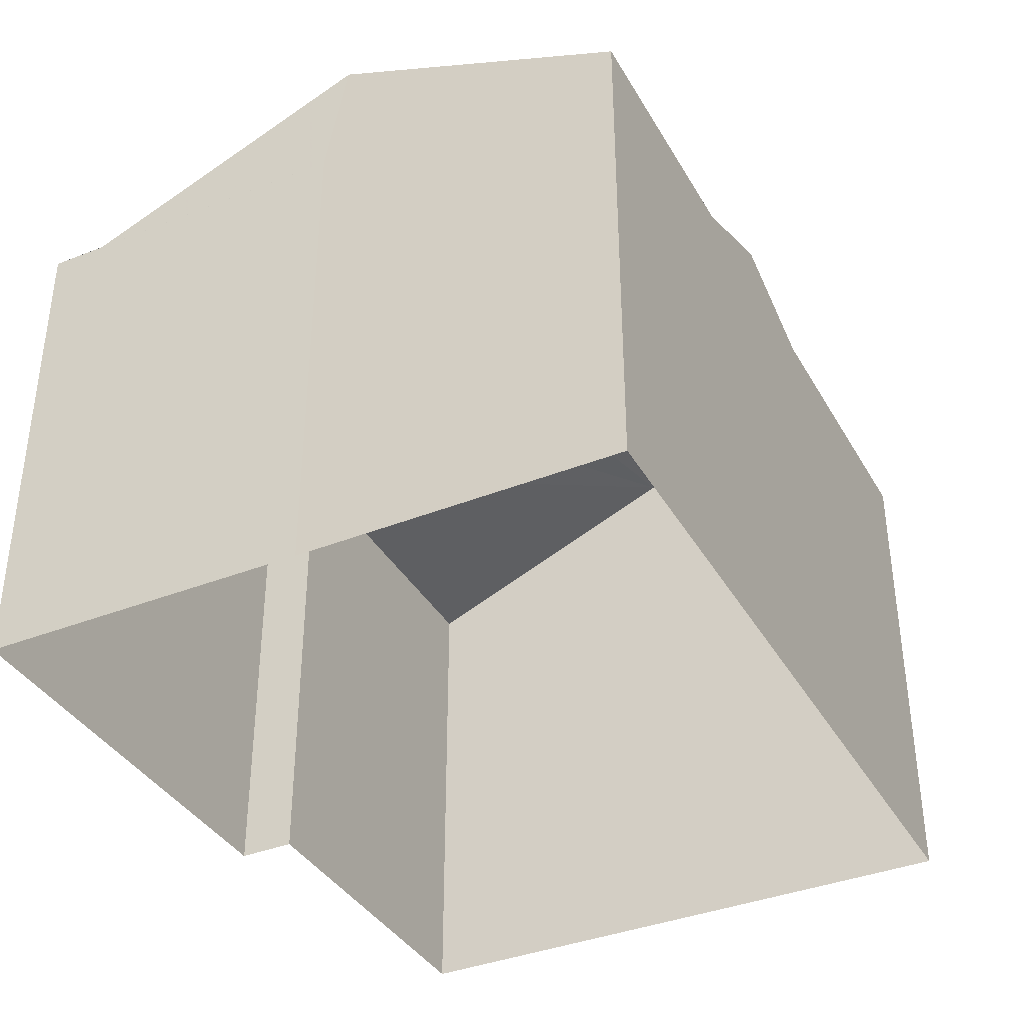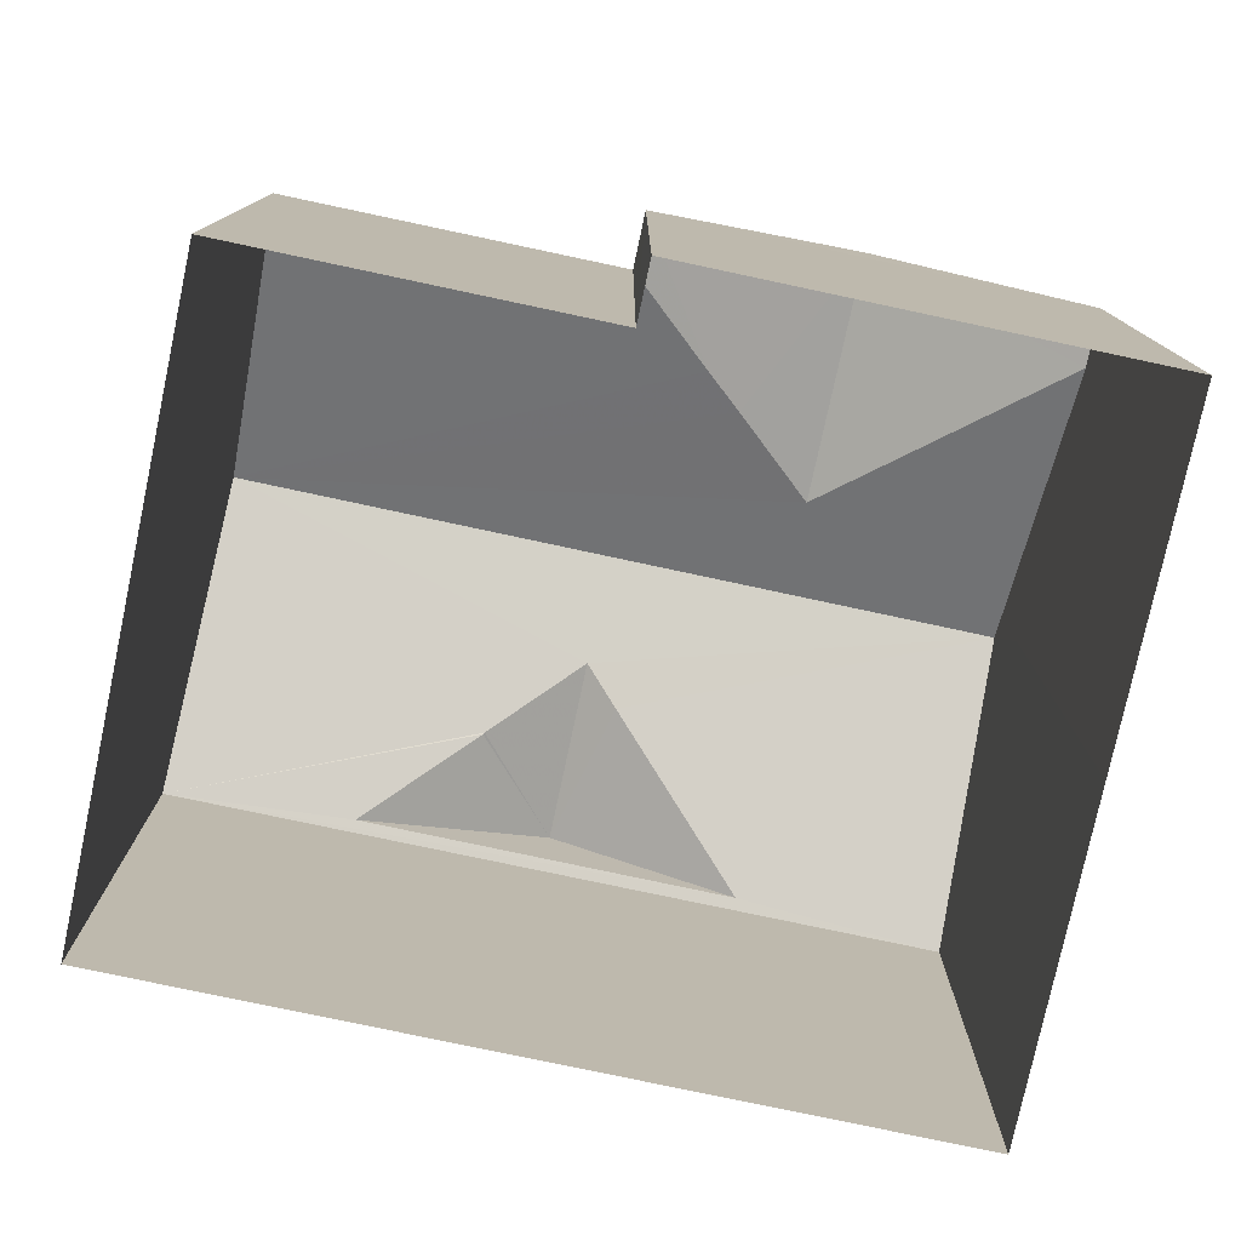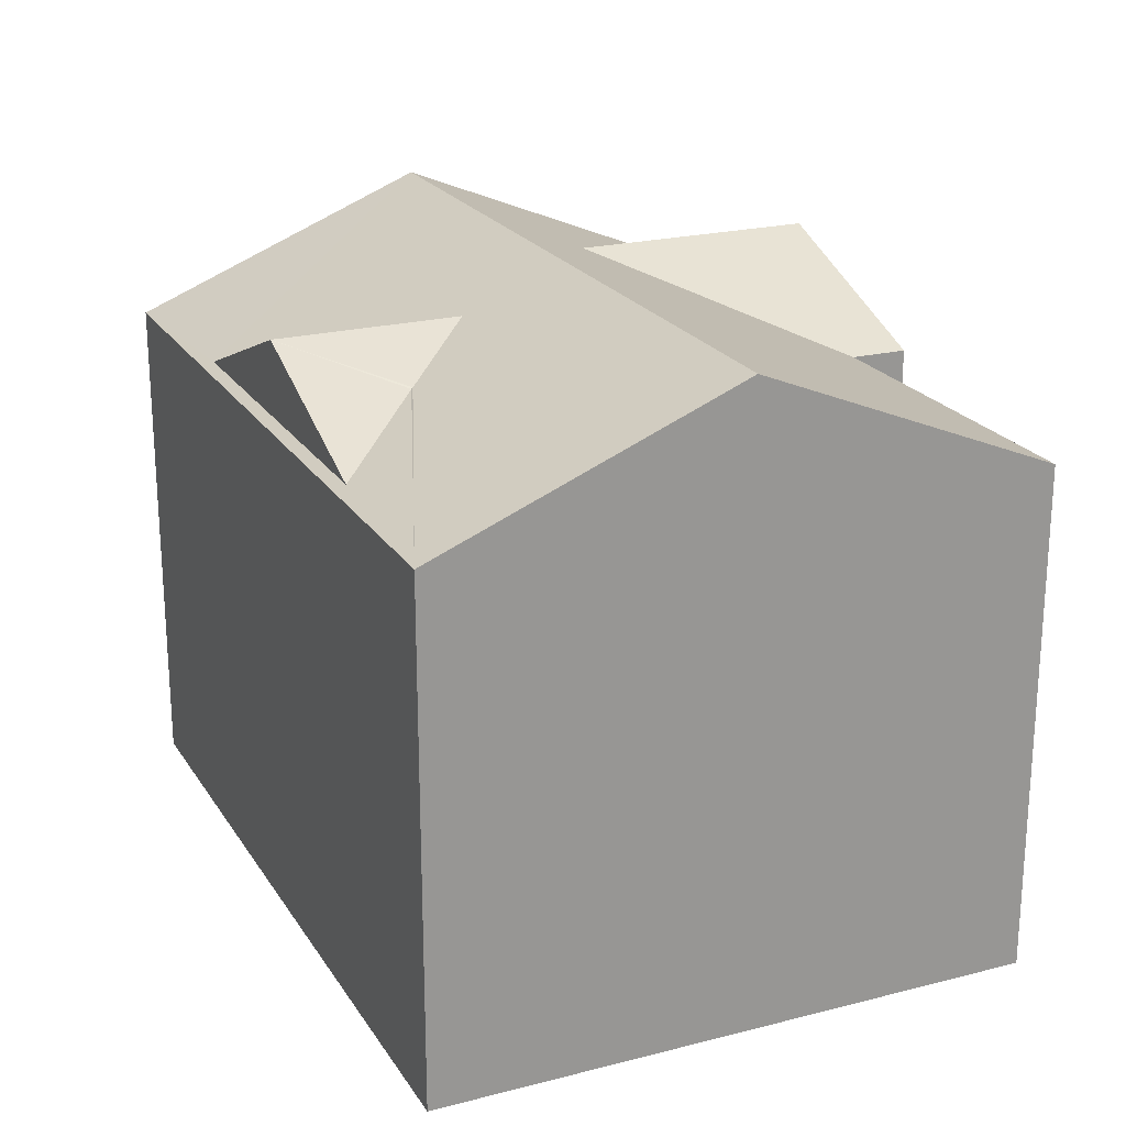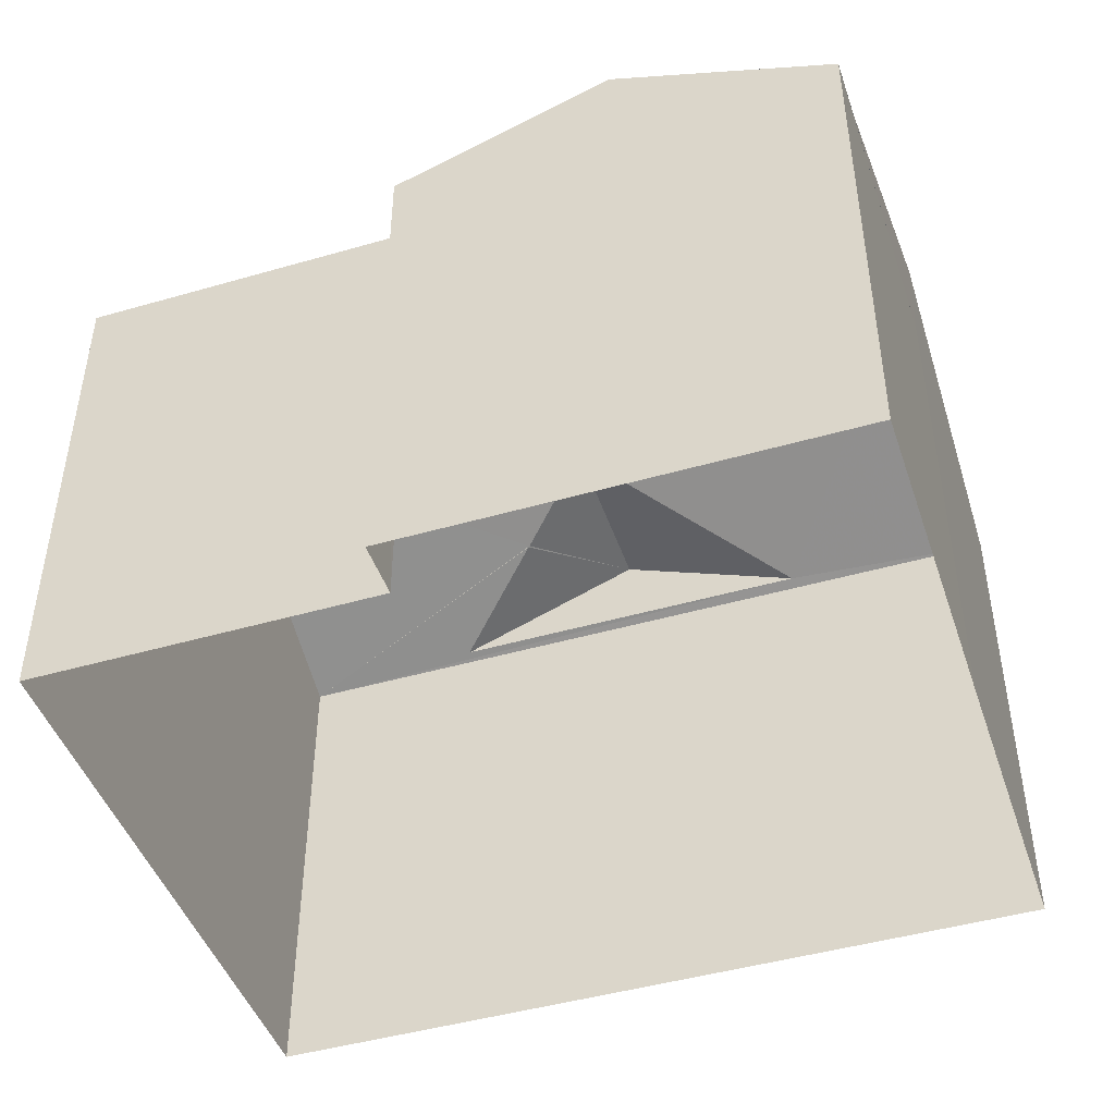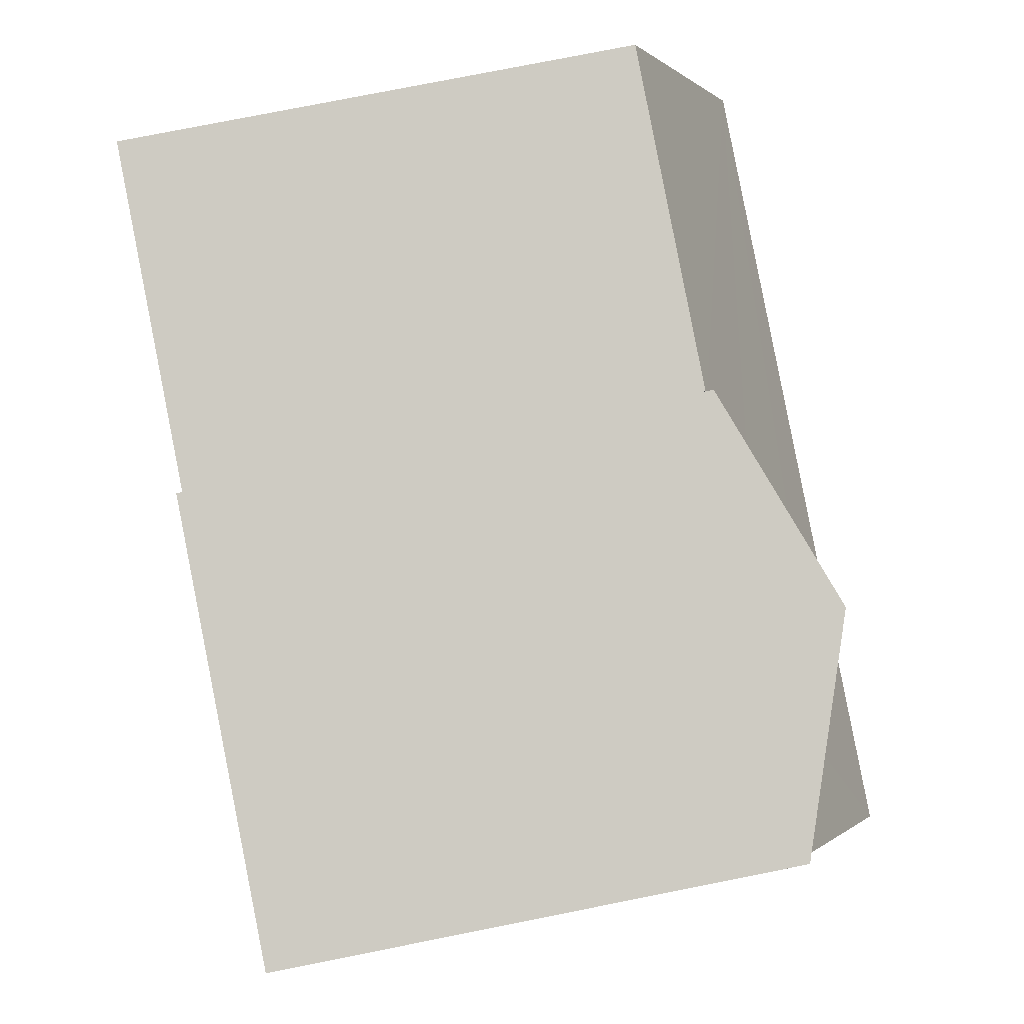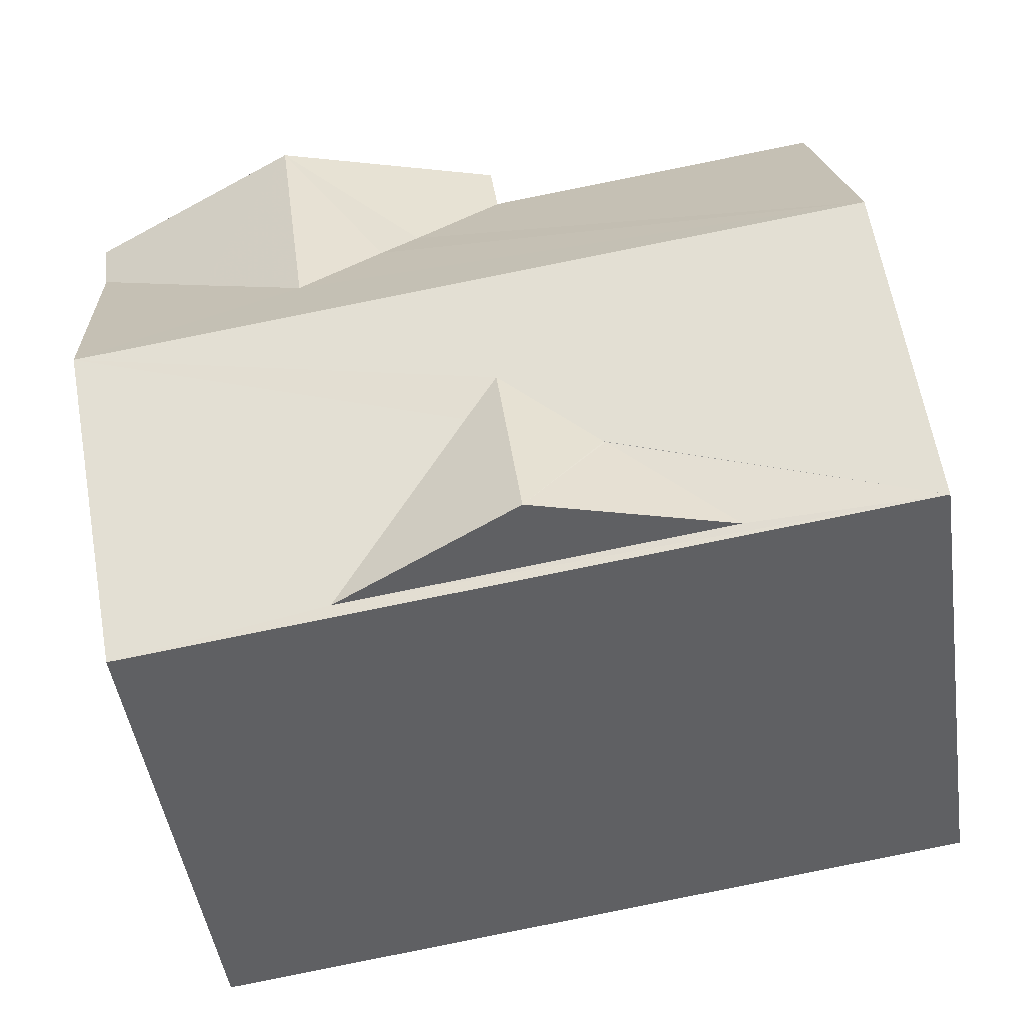
<metadata>
{"format":"obj","ext":"obj","renderer":"f3d","projection":"perspective","resolution":1024,"background":"white","views":[{"elev":-37.7,"azim":-55.6,"up":"+Z"},{"elev":-77.7,"azim":175.5,"up":"+Z"},{"elev":21.9,"azim":73.4,"up":"+Z"},{"elev":-45.7,"azim":-154.1,"up":"+Z"},{"elev":78.3,"azim":-101.2,"up":"+Y"},{"elev":-47.5,"azim":8.4,"up":"+Y"}]}
</metadata>
<code>
v -8.788e+04 -1.009e+05 3.696
v -8.788e+04 -1.009e+05 3.694
v -8.787e+04 -1.009e+05 3.696
v -8.787e+04 -1.009e+05 3.694
v -8.787e+04 -1.009e+05 3.694
v -8.788e+04 -1.009e+05 3.694
v -8.788e+04 -1.009e+05 3.693
v -8.787e+04 -1.009e+05 3.694
v -8.787e+04 -1.009e+05 10.54
v -8.787e+04 -1.009e+05 10.96
v -8.787e+04 -1.009e+05 10.53
v -8.787e+04 -1.009e+05 10.96
v -8.787e+04 -1.009e+05 10.02
v -8.787e+04 -1.009e+05 10.78
v -8.787e+04 -1.009e+05 10.02
v -8.787e+04 -1.009e+05 11.48
v -8.788e+04 -1.009e+05 11.48
v -8.787e+04 -1.009e+05 9.968
v -8.787e+04 -1.009e+05 10.56
v -8.787e+04 -1.009e+05 10.96
v -8.788e+04 -1.009e+05 10.48
v -8.788e+04 -1.009e+05 9.965
v -8.787e+04 -1.009e+05 9.965
v -8.787e+04 -1.009e+05 10.38
v -8.787e+04 -1.009e+05 9.965
v -8.788e+04 -1.009e+05 9.967
v -8.787e+04 -1.009e+05 9.965
v -8.787e+04 -1.009e+05 10.96
v -8.788e+04 -1.009e+05 9.966
v -8.788e+04 -1.009e+05 9.966
v -8.788e+04 -1.009e+05 9.964
f 1 2 3
f 4 3 5
f 2 6 7
f 8 5 7
f 3 2 5
f 5 2 7
f 9 10 11
f 9 12 10
f 13 11 10
f 14 15 10
f 12 14 10
f 12 9 16
f 14 12 17
f 9 18 16
f 12 16 17
f 19 20 16
f 20 17 16
f 21 22 17
f 20 21 17
f 23 24 16
f 23 16 25
f 24 19 16
f 18 15 26
f 15 17 26
f 15 14 17
f 18 9 11
f 15 18 13
f 18 11 13
f 24 23 27
f 20 19 28
f 24 27 28
f 19 24 28
f 21 20 28
f 29 22 30
f 30 22 31
f 22 28 31
f 22 21 28
f 13 10 15
f 17 29 26
f 17 22 29
f 16 18 25
f 25 3 4
f 25 18 3
f 18 26 1
f 3 18 1
f 26 29 2
f 1 26 2
f 23 25 4
f 5 23 4
f 28 27 31
f 5 8 27
f 23 5 27
f 2 30 6
f 2 29 30
f 6 31 7
f 6 30 31
f 31 8 7
f 31 27 8

</code>
